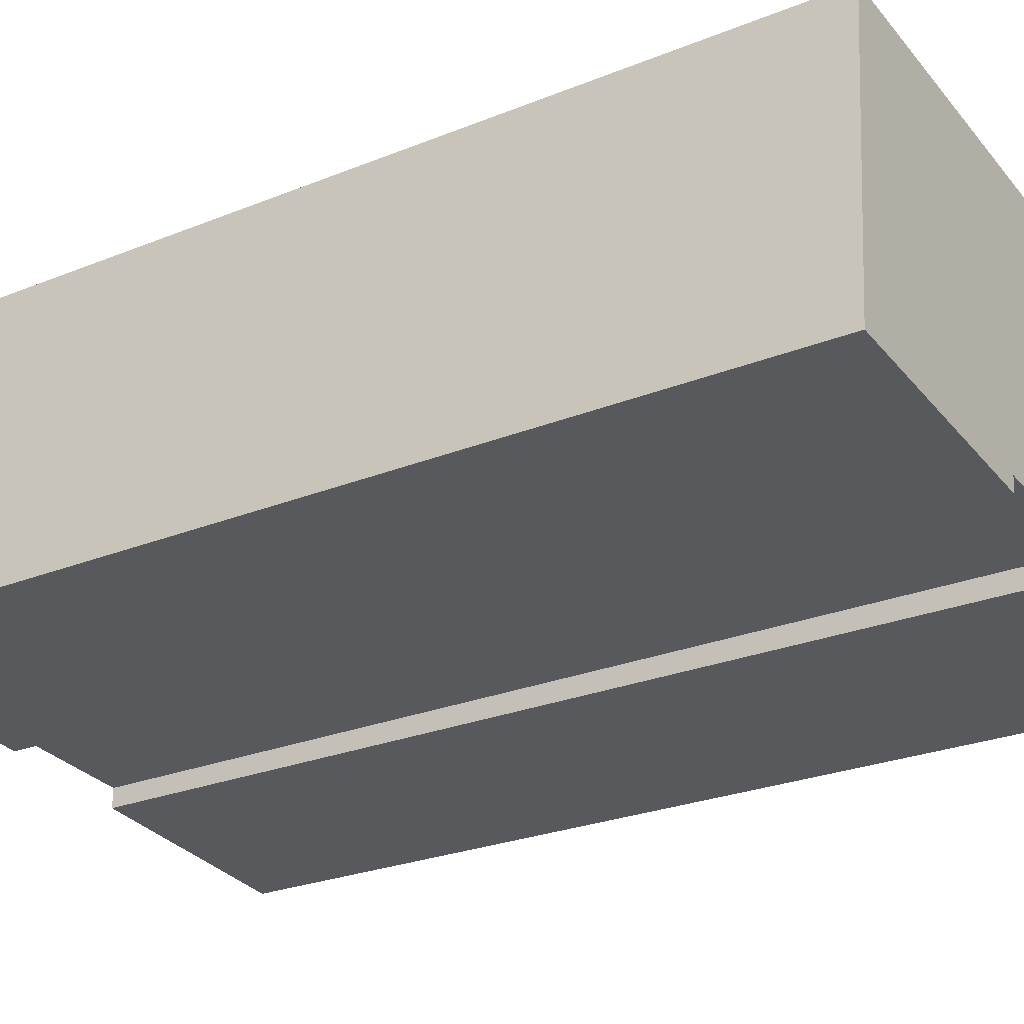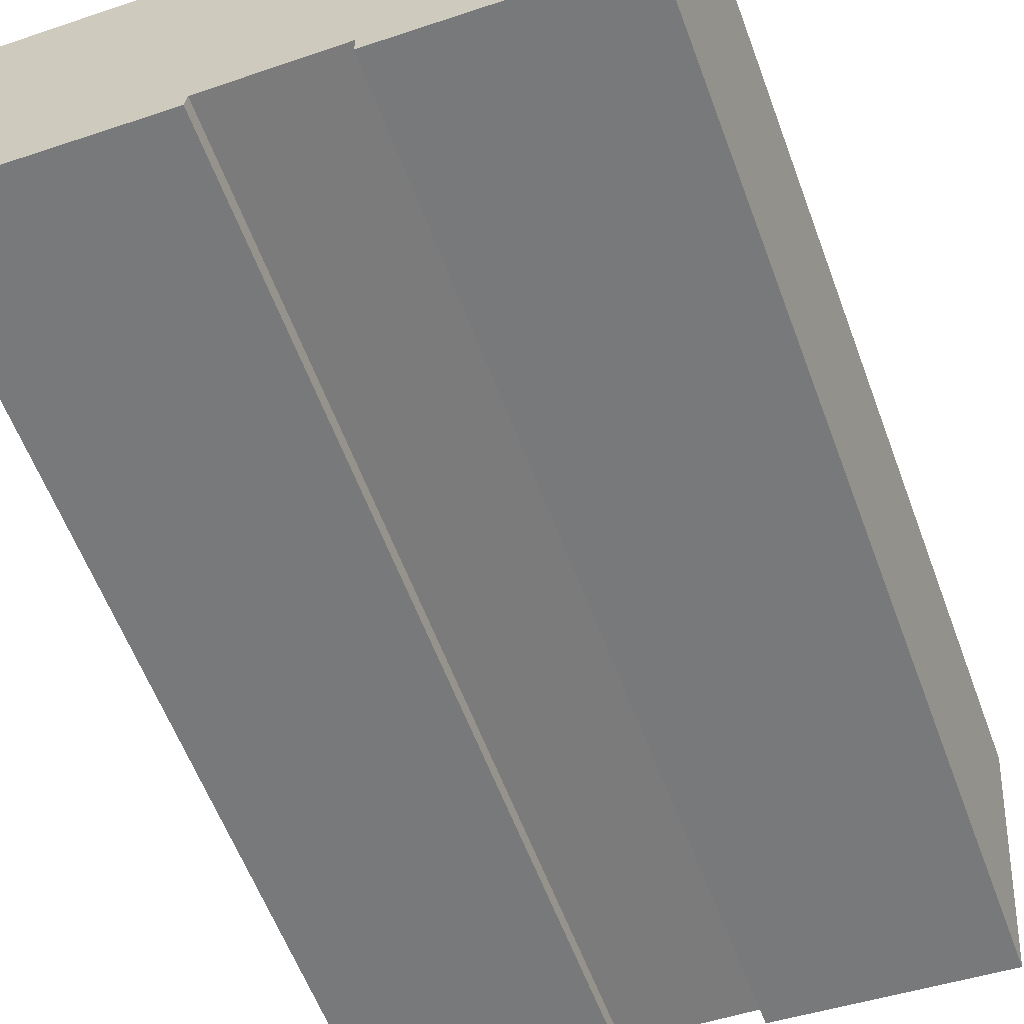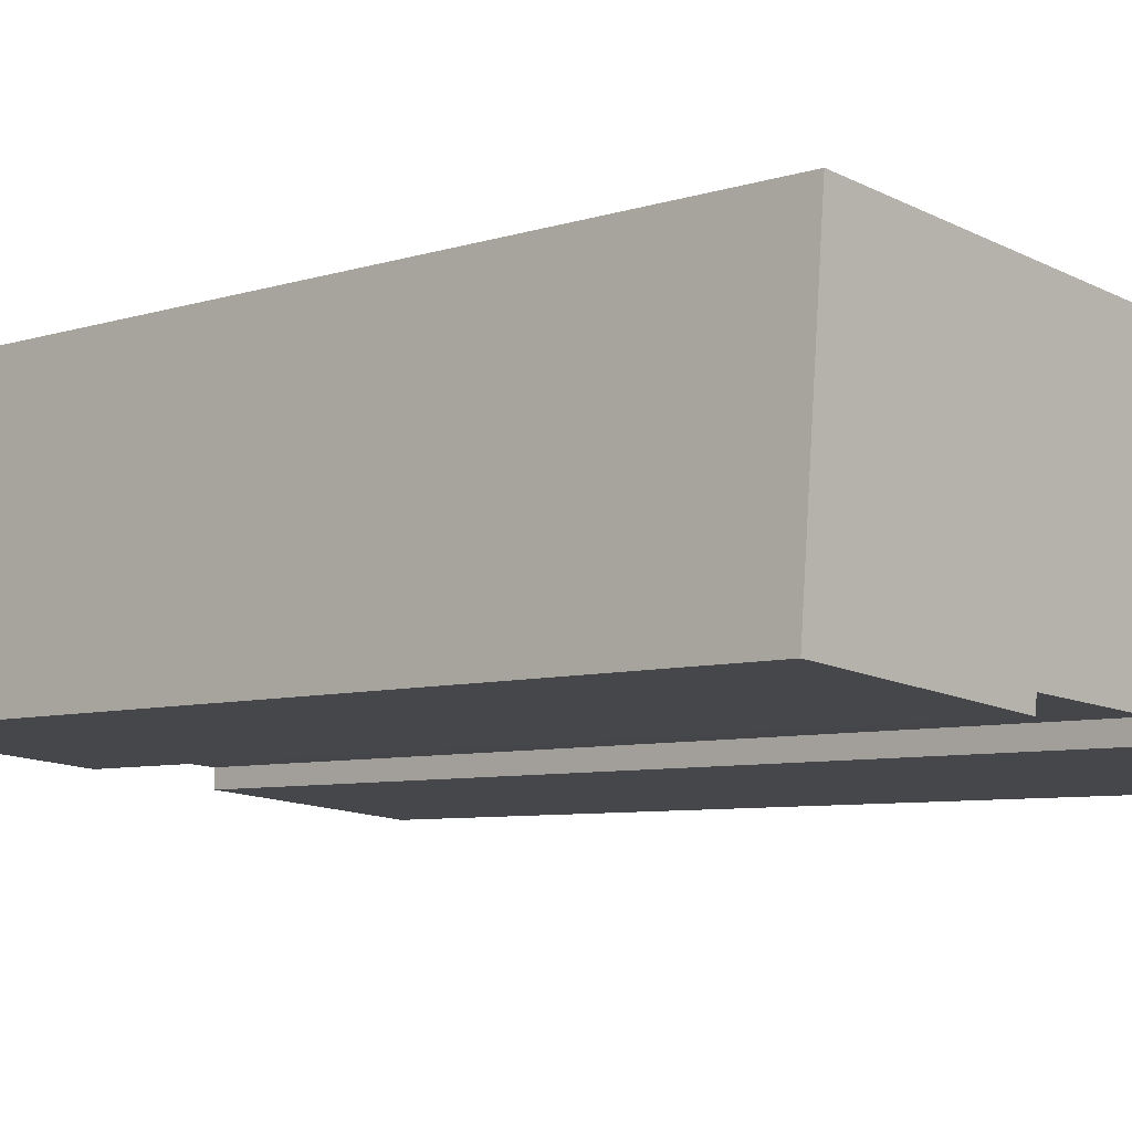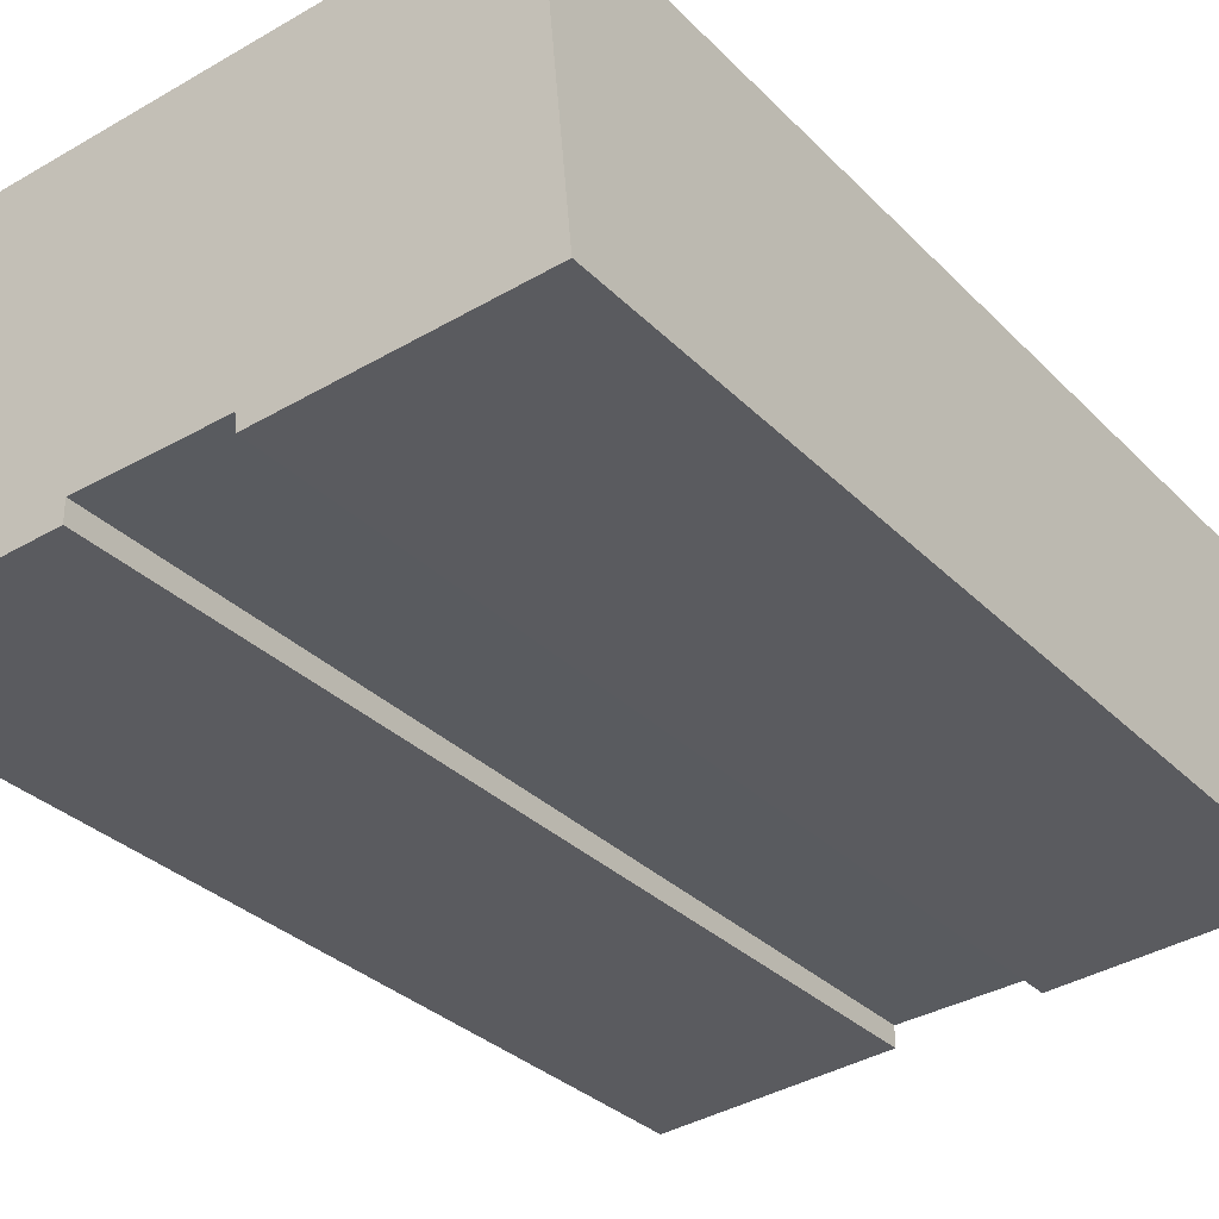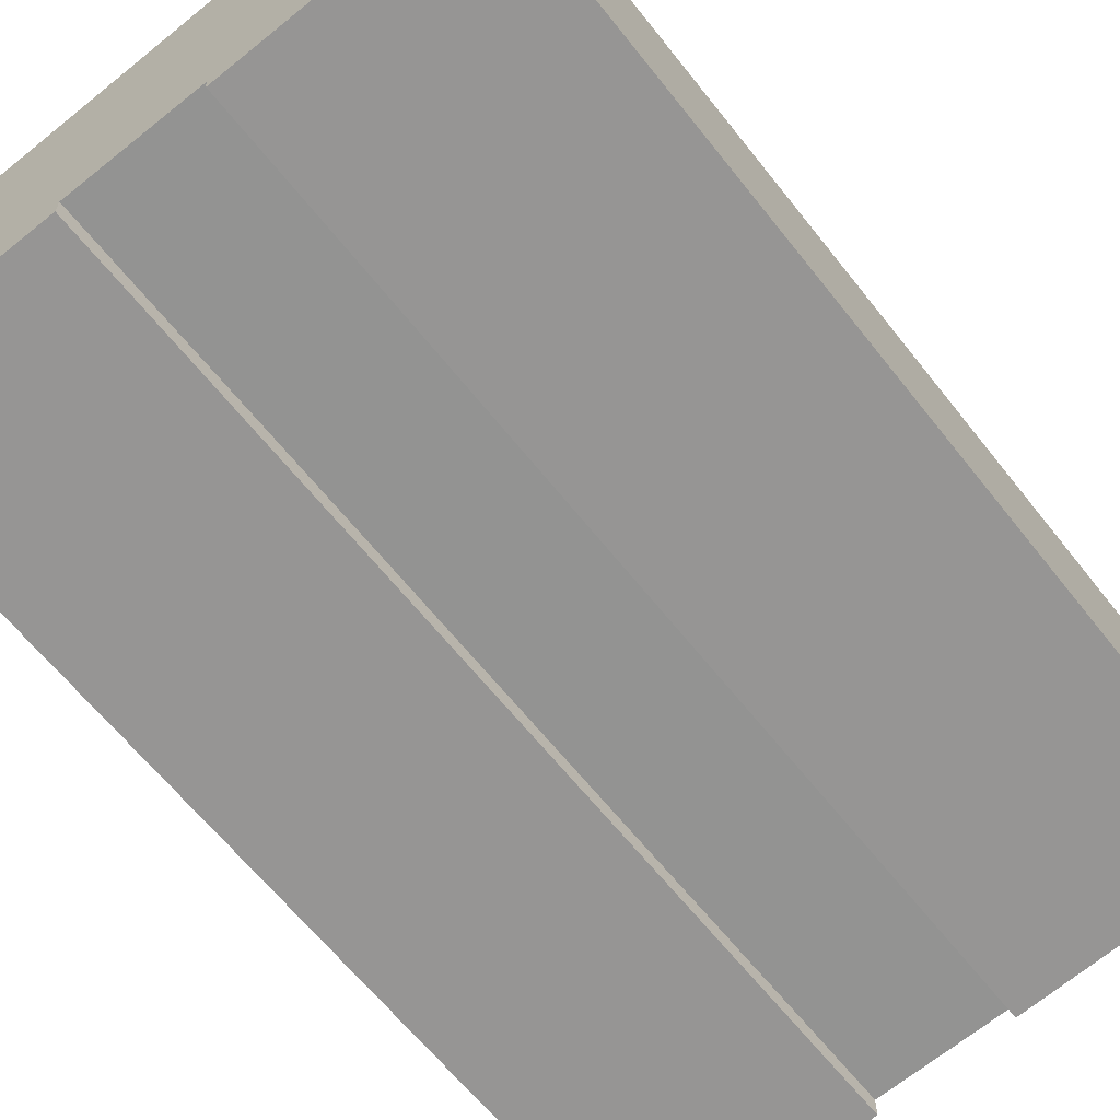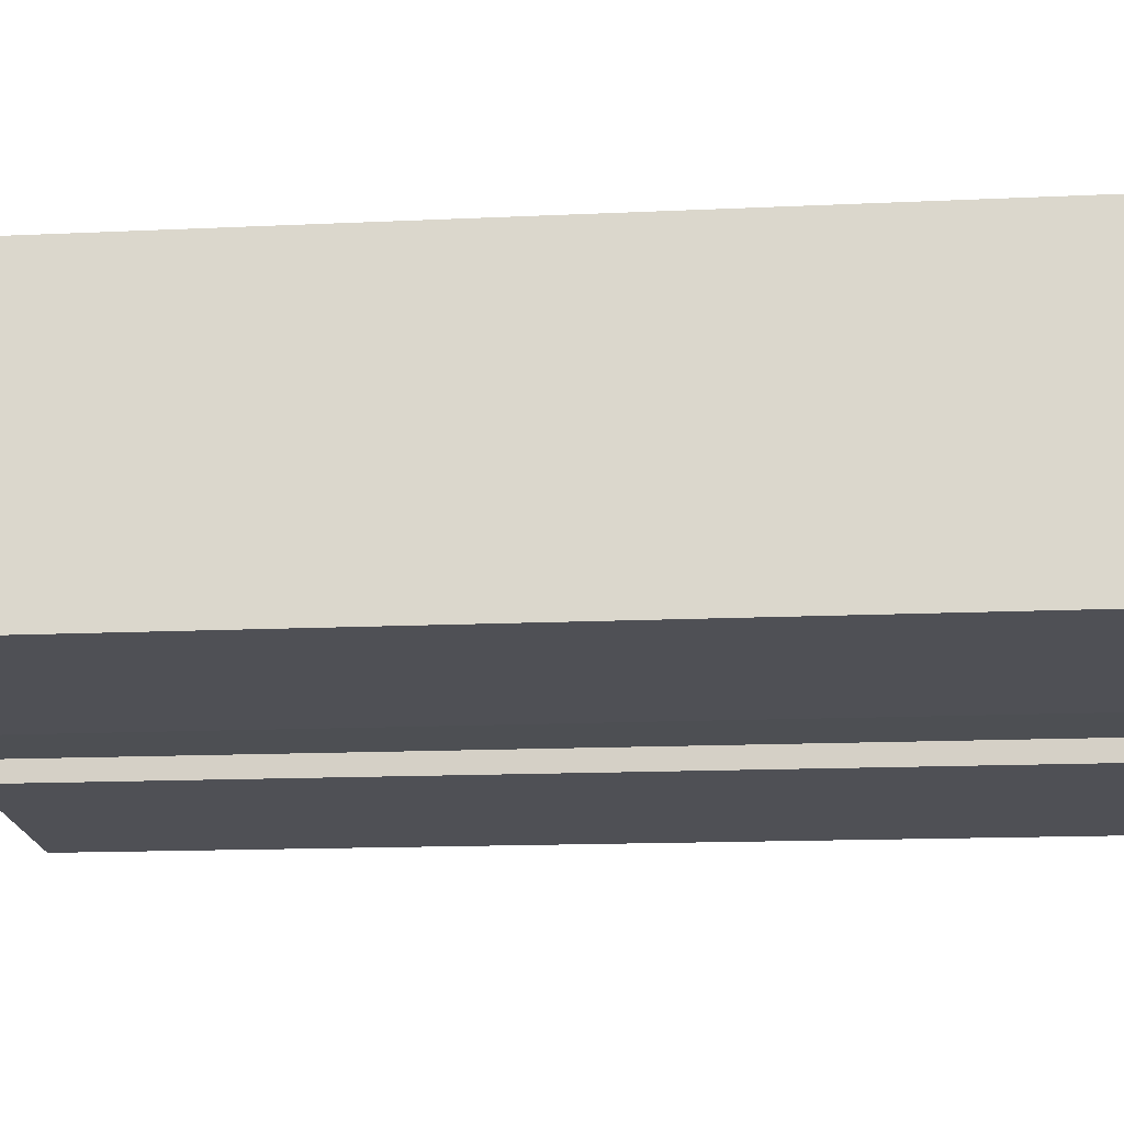
<metadata>
{"format":"obj","ext":"obj","renderer":"f3d","projection":"perspective","resolution":1024,"background":"white","views":[{"elev":-25.8,"azim":-57.1,"up":"+Z"},{"elev":-60.2,"azim":20.5,"up":"+Z"},{"elev":-6.8,"azim":-47.0,"up":"+Z"},{"elev":-30.9,"azim":-144.7,"up":"+Z"},{"elev":-63.9,"azim":-141.7,"up":"+Z"},{"elev":-14.1,"azim":-84.0,"up":"+Z"}]}
</metadata>
<code>
v  1.086 38.63 11.94
v  9.616 38.63 -0.875
v  0 38.63 2.365e-15
v  9.691 38.63 -0.246
v  15.03 38.63 -0.605
v  17.5 38.63 -1.628
v  18.68 38.63 -1.735
v  4.27 38.63 11.65
v  19.26 38.63 -1.788
v  24.25 38.63 -2.241
v  17.34 38.63 10.46
v  25.33 38.63 9.68
v  18.68 38.63 10.34
v  19.34 38.63 10.28
v  25.34 38.63 9.73
v  15.03 38.63 -1.403
v  25.34 -5.958e-16 9.73
v  24.25 1.372e-16 -2.241
v  25.33 -5.927e-16 9.68
v  9.691 1.506e-17 -0.246
v  9.616 5.358e-17 -0.875
v  15.03 8.591e-17 -1.403
v  17.5 9.969e-17 -1.628
v  19.26 1.095e-16 -1.788
v  18.68 1.062e-16 -1.735
v  15.03 3.705e-17 -0.605
v  0 0 0
v  1.086 -7.309e-16 11.94
v  4.27 -7.131e-16 11.65
v  17.34 -6.403e-16 10.46
v  19.34 -6.292e-16 10.28
v  18.68 -6.329e-16 10.34
g defaultobject
f 1 2 3
f 2 1 4
f 4 1 5
f 5 1 6
f 6 1 7
f 7 1 8
f 7 8 9
f 9 8 10
f 10 8 11
f 10 11 12
f 12 11 13
f 12 13 14
f 12 14 15
f 6 16 5
f 17 12 15
f 12 17 10
f 10 17 18
f 18 17 19
f 20 2 4
f 2 20 21
f 18 9 10
f 9 18 7
f 7 18 6
f 6 18 16
f 16 18 22
f 22 18 23
f 23 18 24
f 23 24 25
f 26 4 5
f 4 26 20
f 21 3 2
f 3 21 27
f 22 5 16
f 5 22 26
f 27 1 3
f 1 27 28
f 28 8 1
f 8 28 11
f 11 28 13
f 13 28 14
f 14 28 15
f 15 28 29
f 15 29 30
f 15 30 31
f 15 31 17
f 31 30 32
f 27 29 28
f 29 27 21
f 29 21 20
f 20 30 29
f 30 20 26
f 30 26 22
f 30 22 23
f 30 23 32
f 32 23 31
f 31 23 17
f 17 23 25
f 17 25 24
f 17 24 19
f 19 24 18

</code>
